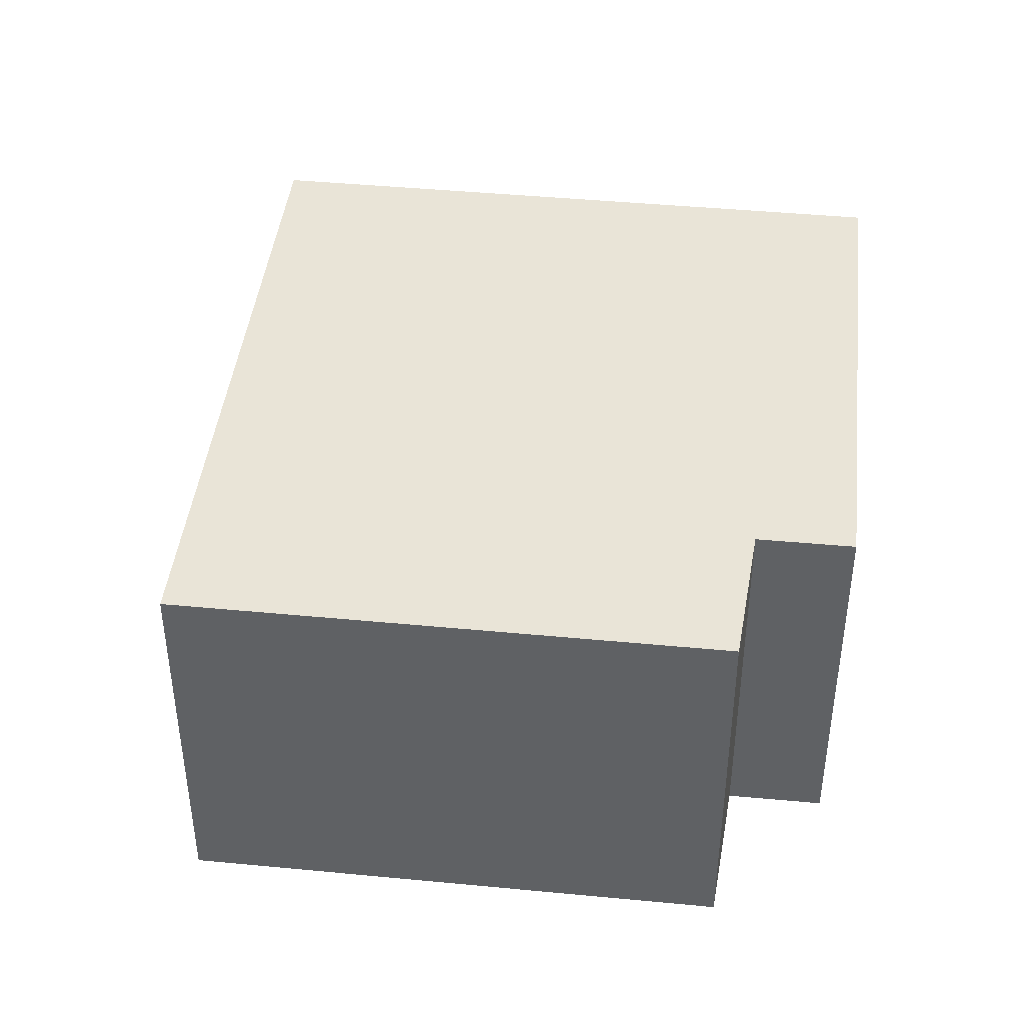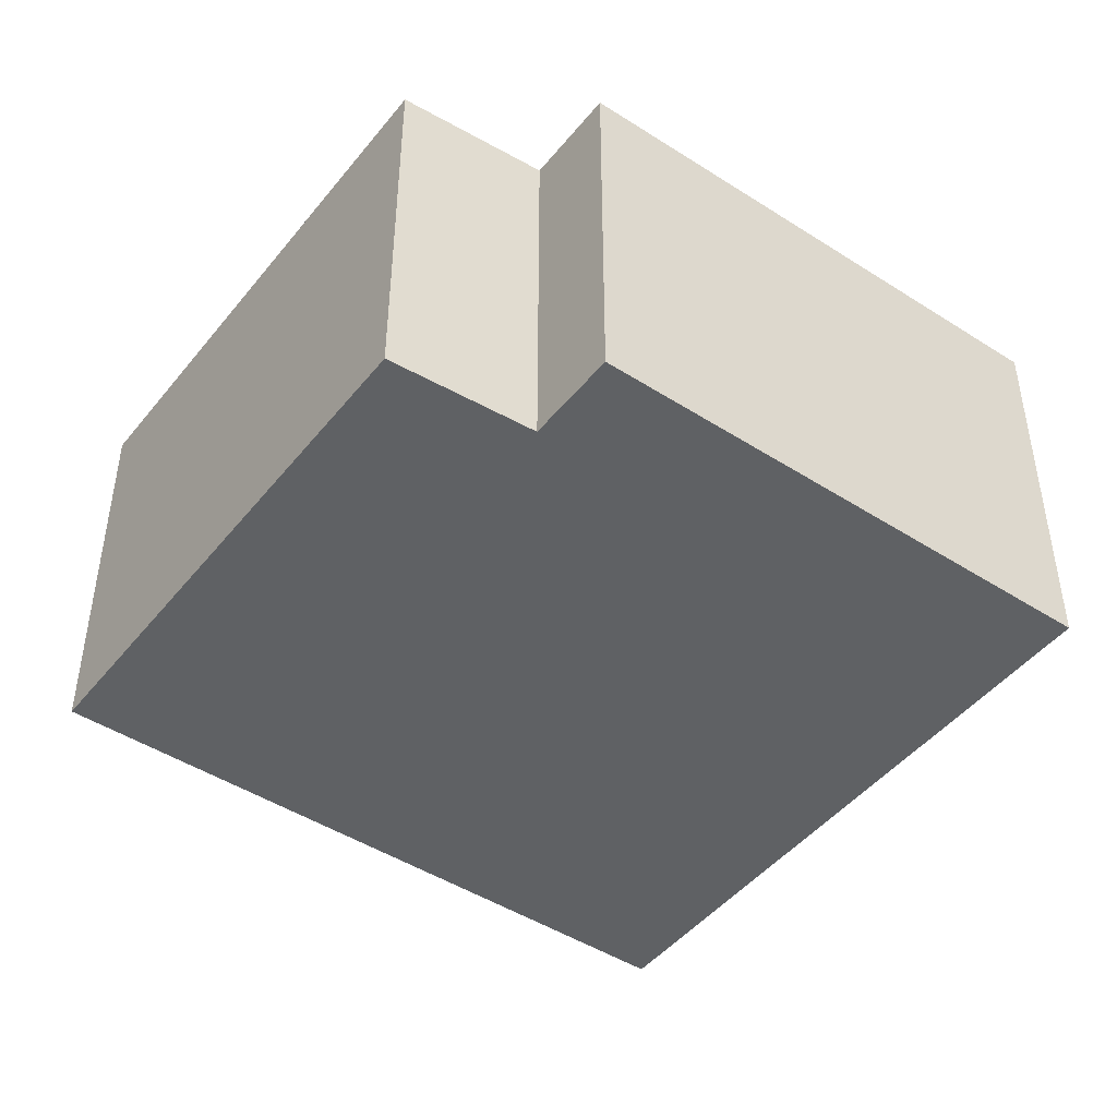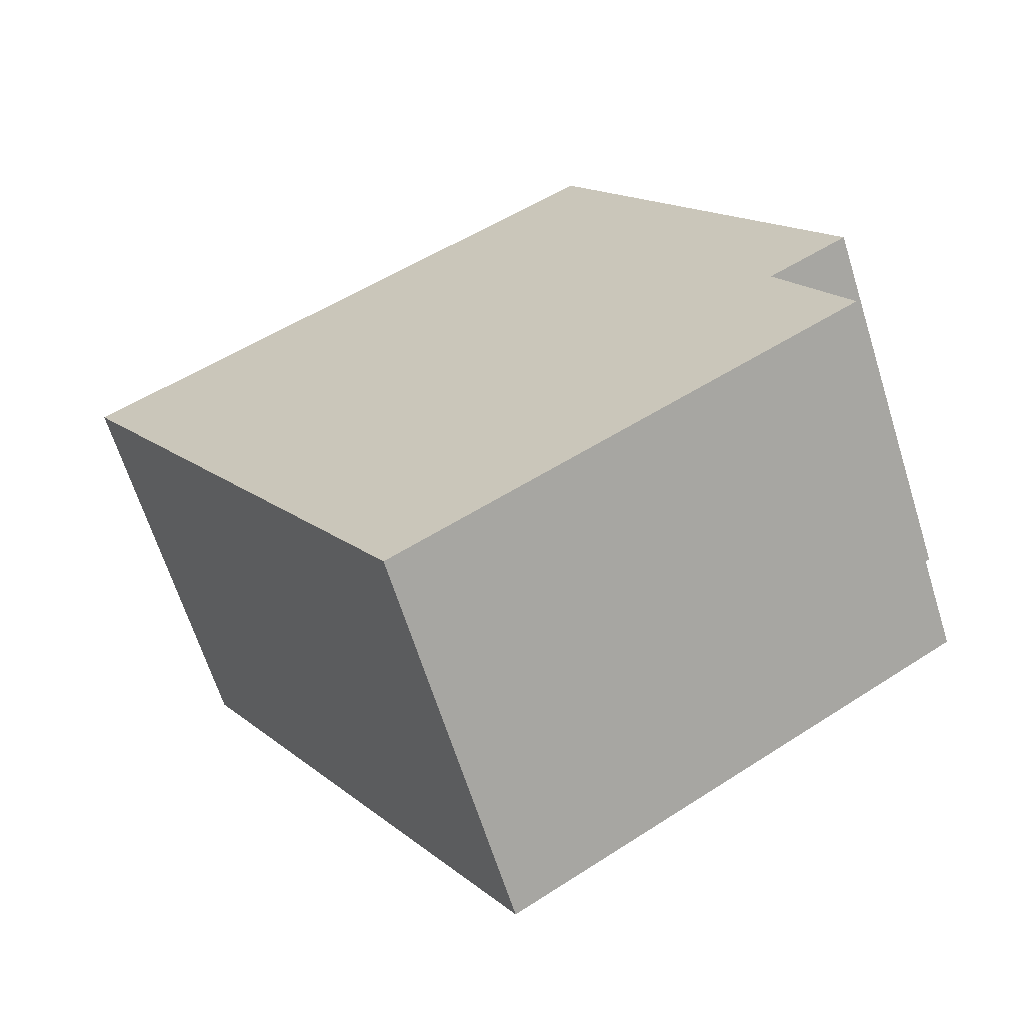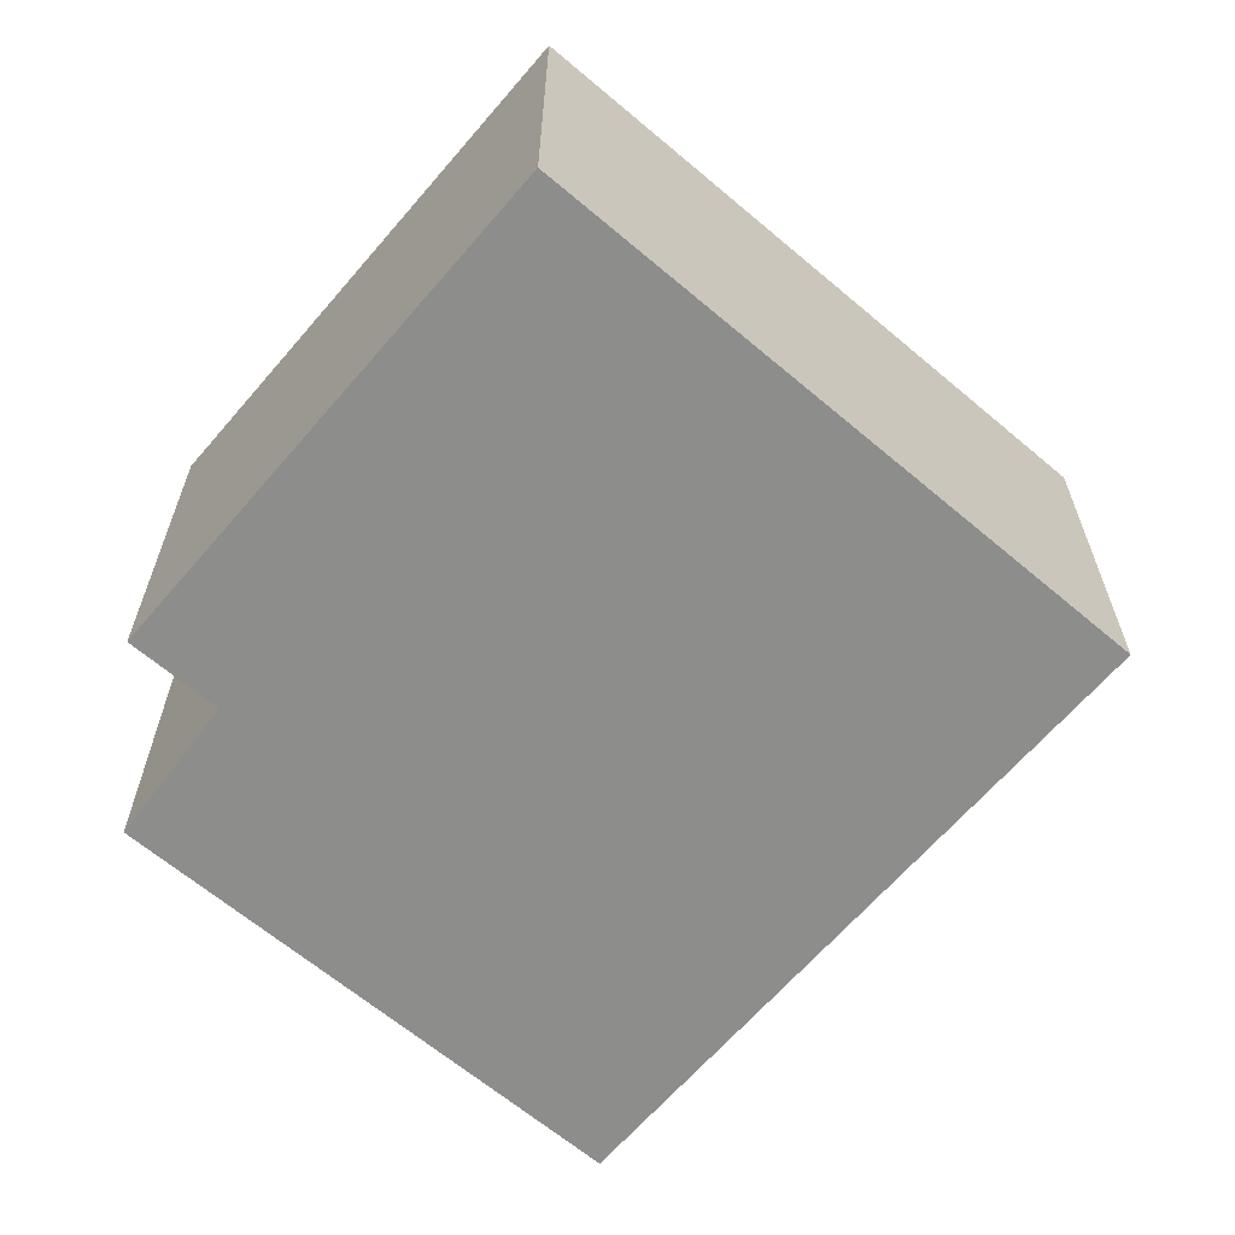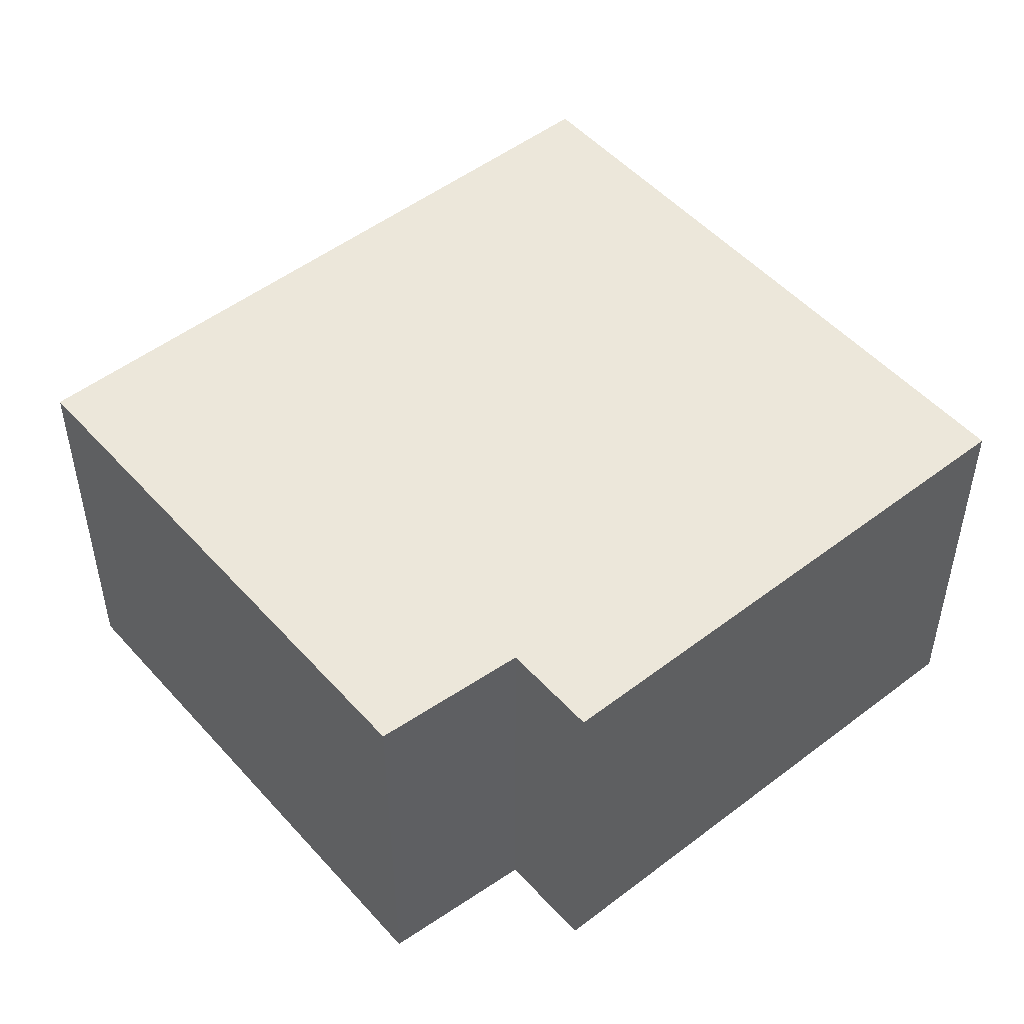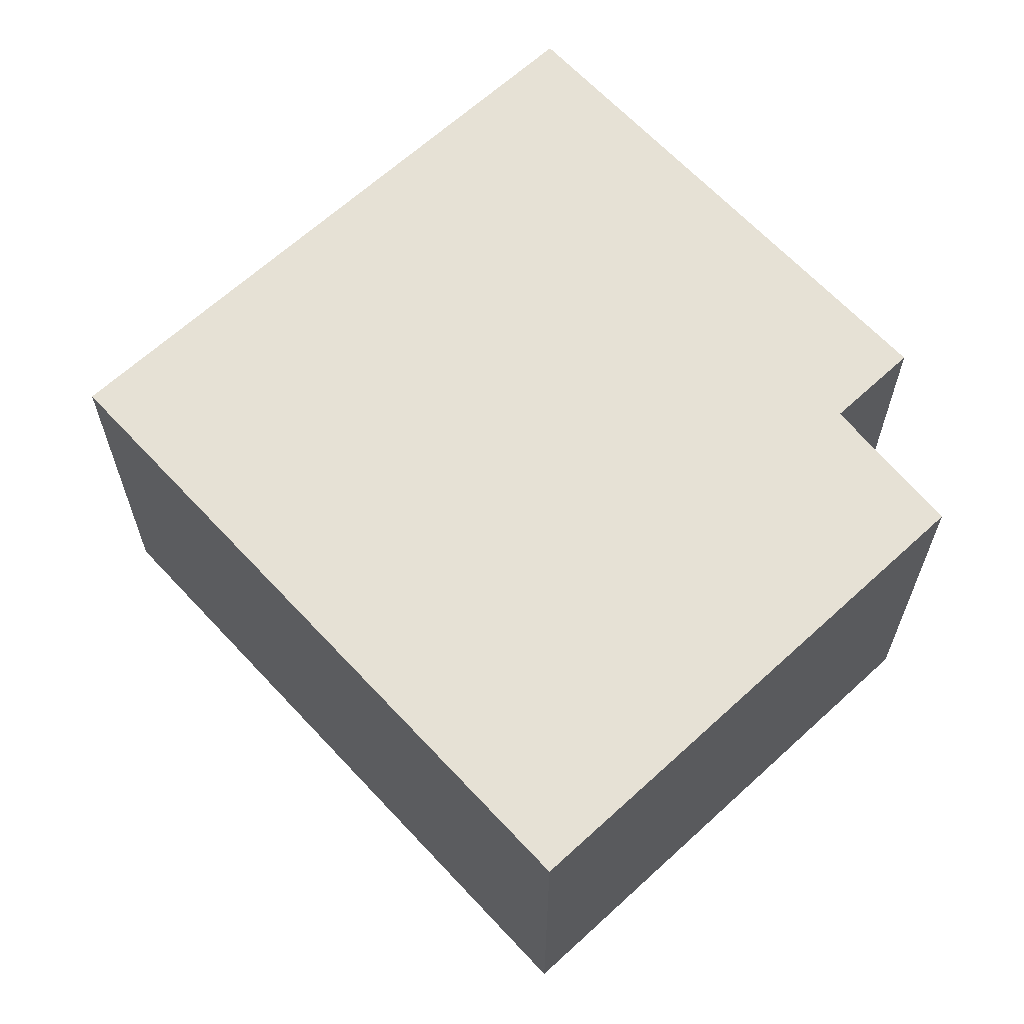
<metadata>
{"format":"obj","ext":"obj","renderer":"f3d","projection":"perspective","resolution":1024,"background":"white","views":[{"elev":43.3,"azim":-142.0,"up":"+Y"},{"elev":-46.0,"azim":-94.8,"up":"+Y"},{"elev":-65.2,"azim":-162.6,"up":"+Z"},{"elev":-64.4,"azim":-9.0,"up":"+Y"},{"elev":50.3,"azim":-98.5,"up":"+Y"},{"elev":64.5,"azim":168.7,"up":"+Y"}]}
</metadata>
<code>
v  2.119 2.901 3.456
v  0.621 2.901 -0.384
v  0 2.901 1.776e-16
v  3.569 2.901 -3.523
v  0.09 2.901 -1.389
v  6.283 2.901 0.903
v  0.09 8.505e-17 -1.389
v  0.621 2.351e-17 -0.384
v  0 0 0
v  2.119 -2.116e-16 3.456
v  3.569 2.157e-16 -3.523
v  6.283 -5.529e-17 0.903
g defaultobject
f 1 2 3
f 2 4 5
f 4 2 1
f 4 1 6
f 7 2 5
f 2 7 8
f 9 1 3
f 1 9 10
f 8 3 2
f 3 8 9
f 11 5 4
f 5 11 7
f 10 6 1
f 6 10 12
f 12 4 6
f 4 12 11
f 9 12 10
f 12 9 8
f 12 8 7
f 12 7 11

</code>
